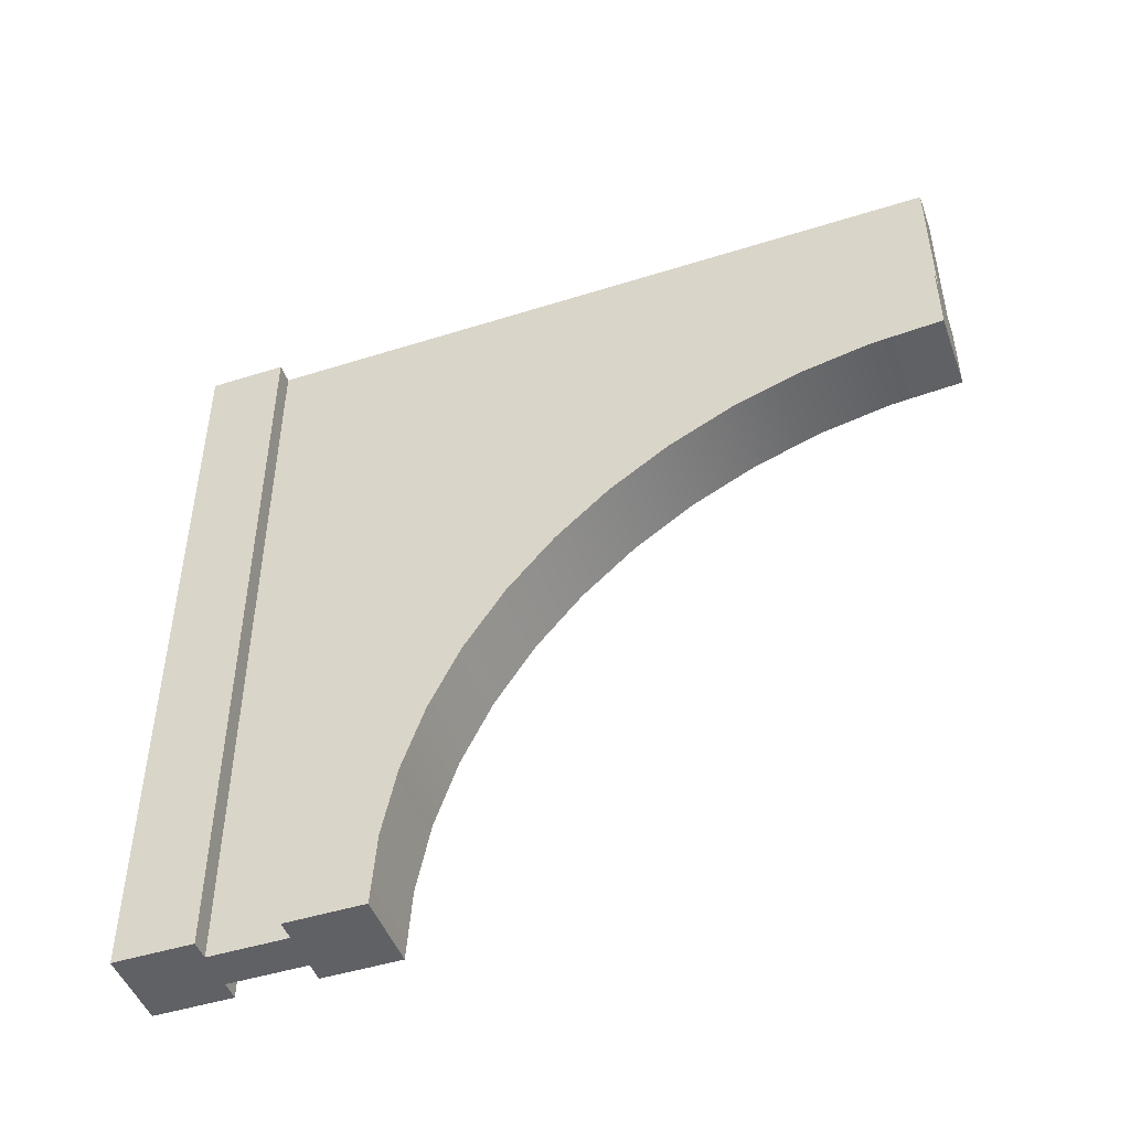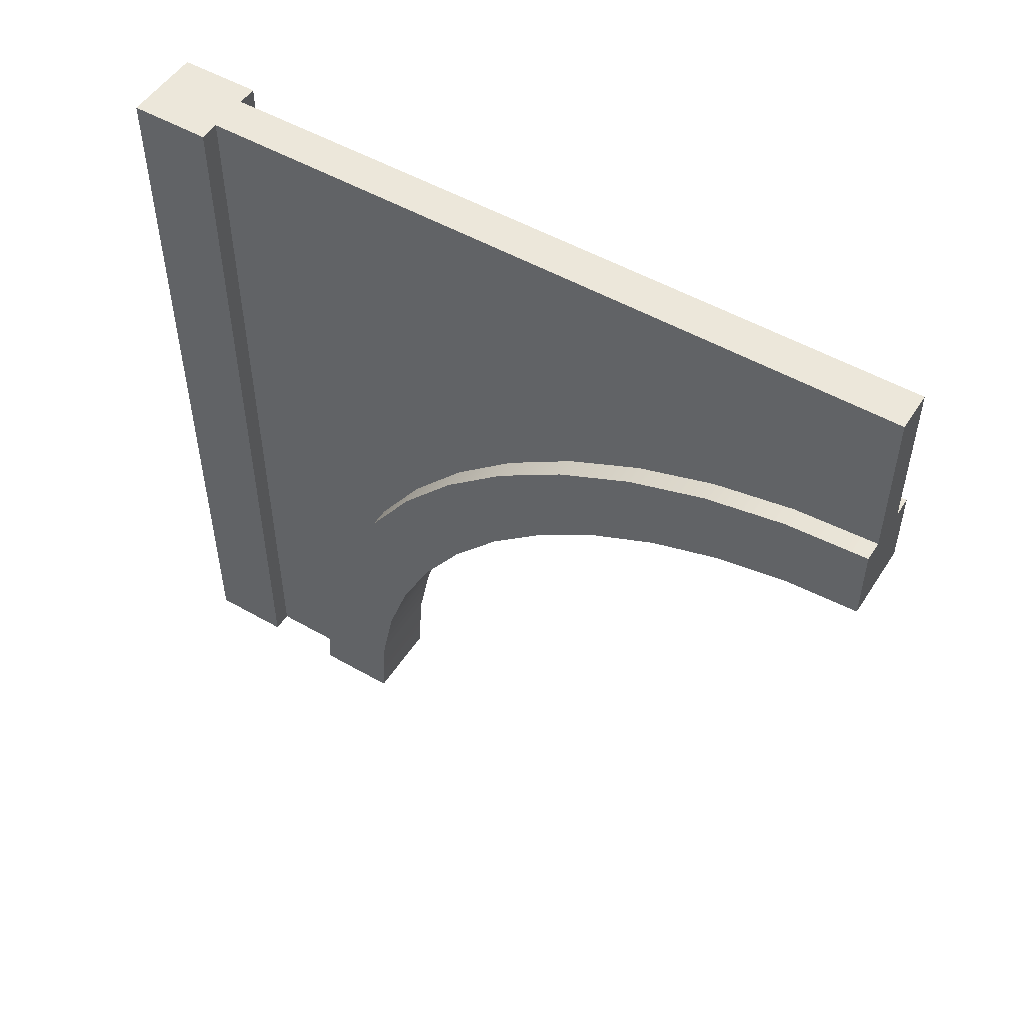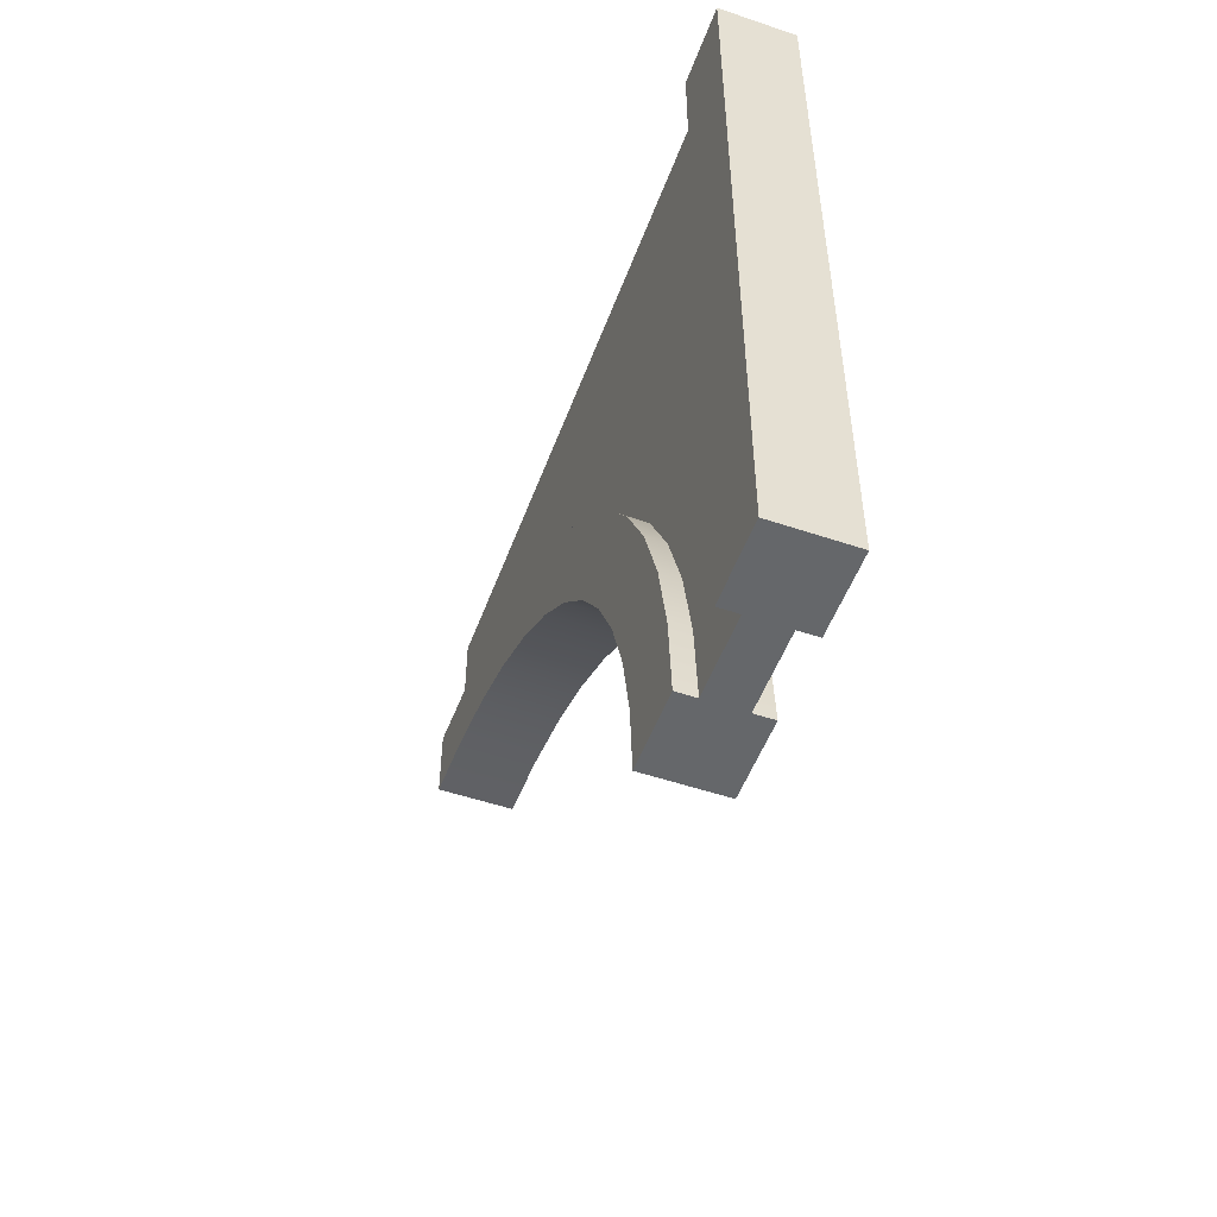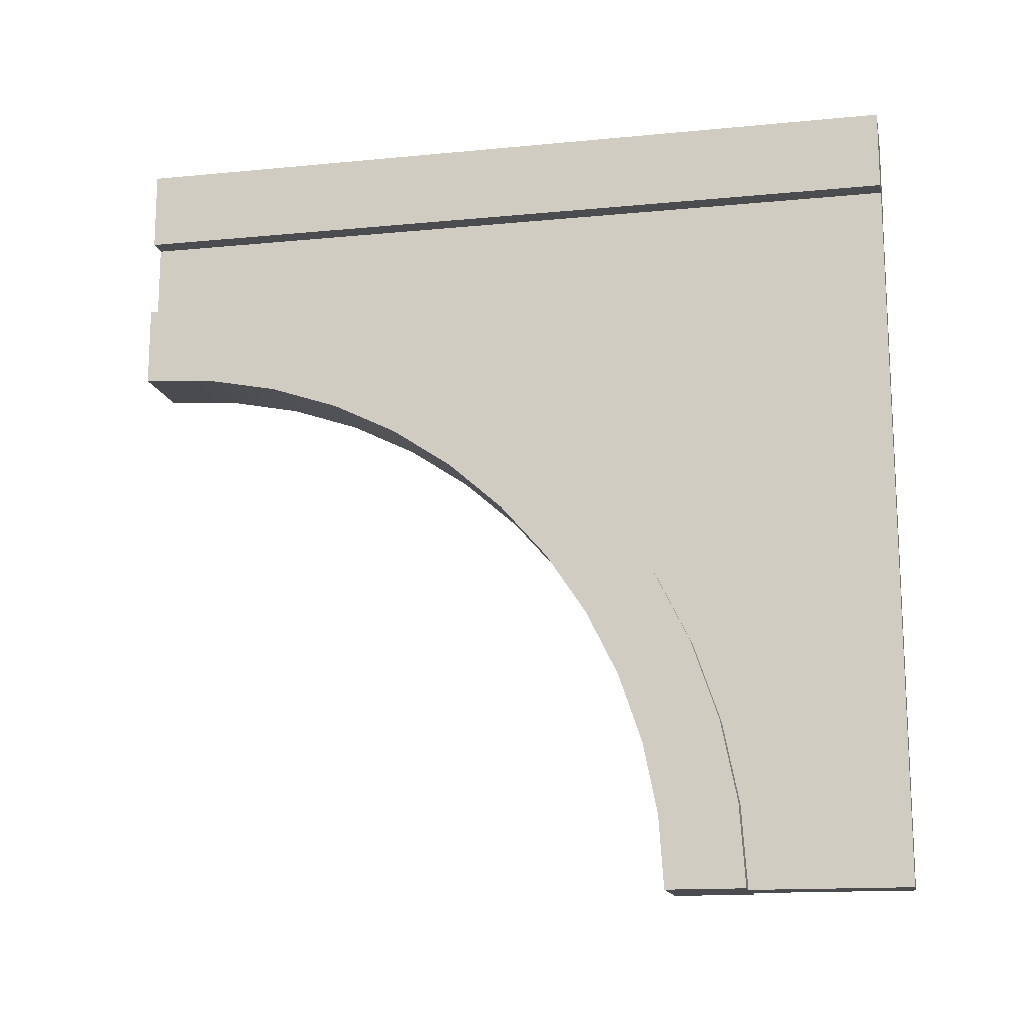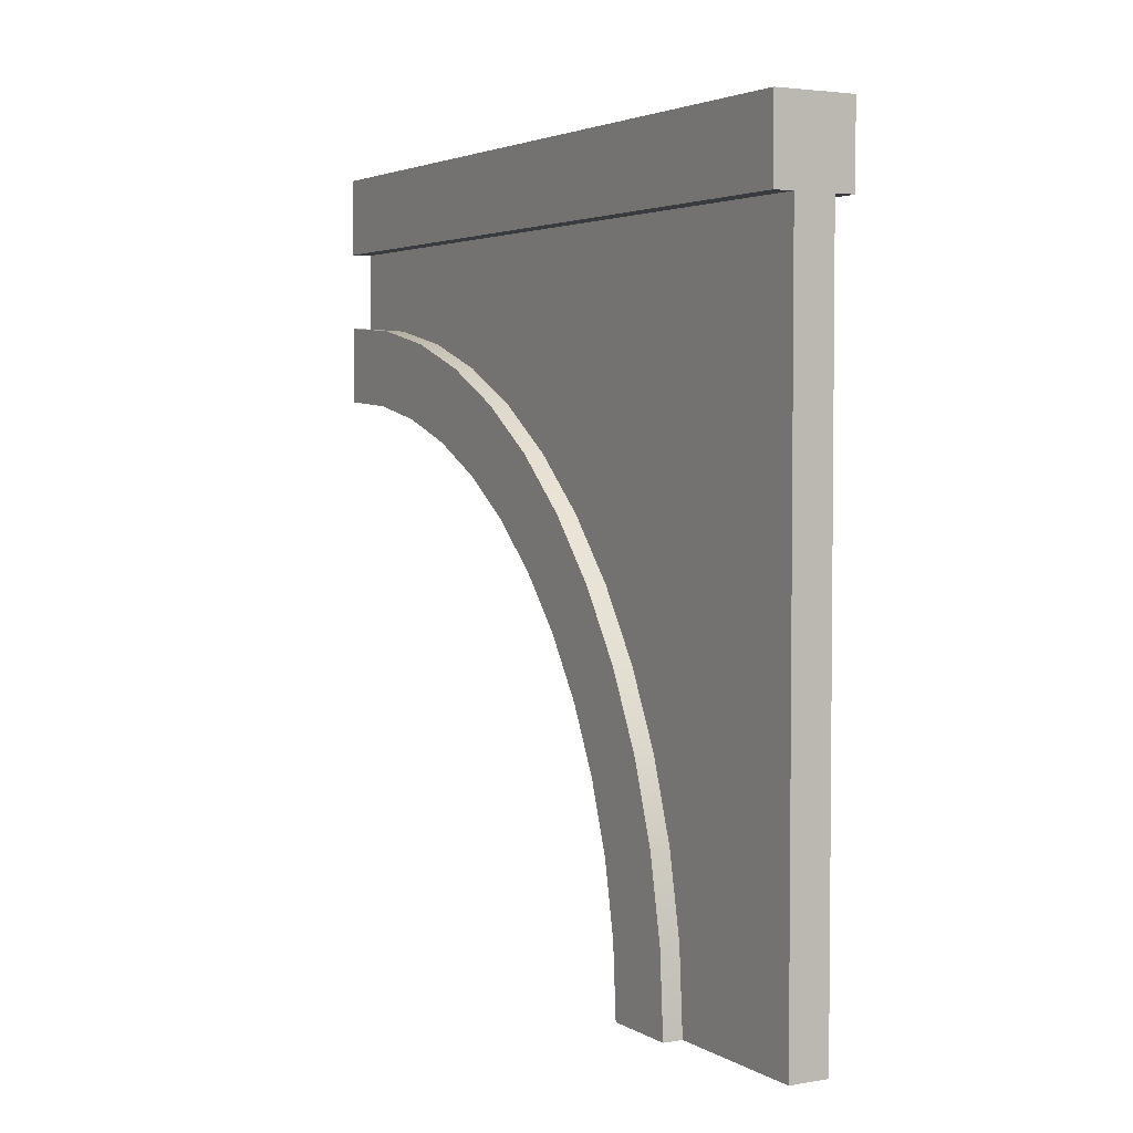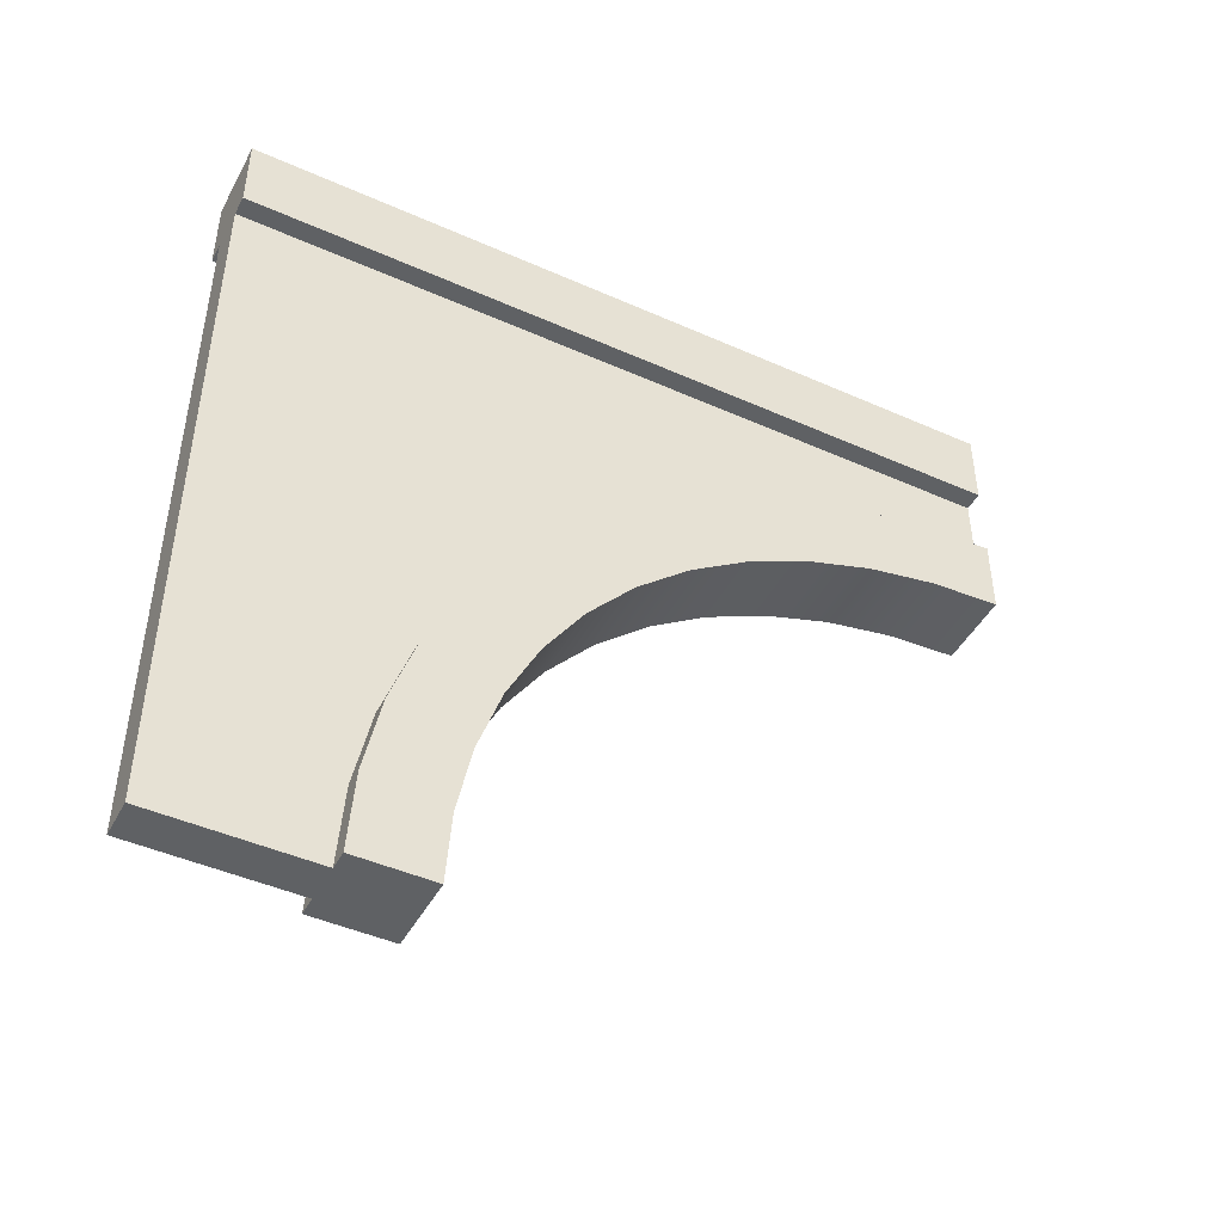
<metadata>
{"format":"obj","ext":"obj","renderer":"f3d","projection":"perspective","resolution":1024,"background":"white","views":[{"elev":-47.4,"azim":109.6,"up":"+Y"},{"elev":51.4,"azim":121.9,"up":"+Y"},{"elev":-52.0,"azim":-20.1,"up":"+Y"},{"elev":-14.9,"azim":101.8,"up":"+Z"},{"elev":3.5,"azim":150.4,"up":"+Z"},{"elev":-45.7,"azim":-117.1,"up":"+Z"}]}
</metadata>
<code>
g wall-wood-arch-top
v 0.5 1 0.4 1 1 1
v 0.5 1 0.5 1 1 1
v 0.4 1 0.4 1 1 1
v 0.4 1 0.5 1 1 1
v 0.5 0 0.5 1 1 1
v 0.5 0 0.4 1 1 1
v 0.4 0 0.5 1 1 1
v 0.4 0 0.4 1 1 1
v 0.4 0.7 -0.5 1 1 1
v 0.4 0.8 -0.5 1 1 1
v 0.4 0.694 -0.4086 1 1 1
v 0.4 0.7932 -0.3956 1 1 1
v 0.4 0.6761 -0.3188 1 1 1
v 0.4 0.7727 -0.2929 1 1 1
v 0.4 0.6467 -0.2321 1 1 1
v 0.4 0.7391 -0.1939 1 1 1
v 0.4 0.6062 -0.15 1 1 1
v 0.4 0.6928 -0.1 1 1 1
v 0.4 0.5553 -0.07387 1 1 1
v 0.4 0.6347 -0.01299 1 1 1
v 0.4 0.495 -0.005025 1 1 1
v 0.4 0.5657 0.06569 1 1 1
v 0.4 0.4261 0.05535 1 1 1
v 0.4 0.35 0.1062 1 1 1
v 0.4 0.487 0.1347 1 1 1
v 0.4 0.2679 0.1467 1 1 1
v 0.4 0.4 0.1928 1 1 1
v 0.4 0.1812 0.1761 1 1 1
v 0.4 0.09137 0.194 1 1 1
v 0.4 0.3061 0.2391 1 1 1
v 0.4 -3.61e-16 0.2 1 1 1
v 0.4 -6.617e-17 0.3 1 1 1
v 0.4 0.2071 0.2727 1 1 1
v 0.4 0.1044 0.2932 1 1 1
v 0.5 0.694 -0.4086 1 1 1
v 0.5 0.7 -0.5 1 1 1
v 0.5 0.6467 -0.2321 1 1 1
v 0.5 0.6761 -0.3188 1 1 1
v 0.5 0.6062 -0.15 1 1 1
v 0.5 0.8 -0.5 1 1 1
v 0.5 0.7932 -0.3956 1 1 1
v 0.5 0.7727 -0.2929 1 1 1
v 0.5 0.7391 -0.1939 1 1 1
v 0.5 0.6928 -0.1 1 1 1
v 0.5 0.5553 -0.07387 1 1 1
v 0.5 0.6347 -0.01299 1 1 1
v 0.5 0.495 -0.005025 1 1 1
v 0.5 0.5657 0.06569 1 1 1
v 0.5 0.4261 0.05535 1 1 1
v 0.5 0.35 0.1062 1 1 1
v 0.5 0.487 0.1347 1 1 1
v 0.5 0.2679 0.1467 1 1 1
v 0.5 0.4 0.1928 1 1 1
v 0.5 0.1812 0.1761 1 1 1
v 0.5 0.09137 0.194 1 1 1
v 0.5 0.3061 0.2391 1 1 1
v 0.5 -3.61e-16 0.2 1 1 1
v 0.5 -6.617e-17 0.3 1 1 1
v 0.5 0.2071 0.2727 1 1 1
v 0.5 0.1044 0.2932 1 1 1
v 0.425 0.8 -0.5 1 1 1
v 0.425 1 -0.5 1 1 1
v 0.425 0.7932 -0.3956 1 1 1
v 0.425 1 0.4 1 1 1
v 0.425 0.7727 -0.2929 1 1 1
v 0.425 0.7391 -0.1939 1 1 1
v 0.425 0.6928 -0.1 1 1 1
v 0.425 0.6347 -0.01299 1 1 1
v 0.425 0.5657 0.06569 1 1 1
v 0.425 0.487 0.1347 1 1 1
v 0.425 0.4 0.1928 1 1 1
v 0.425 0.3061 0.2391 1 1 1
v 0.425 0.2071 0.2727 1 1 1
v 0.425 0.1044 0.2932 1 1 1
v 0.425 -6.617e-17 0.3 1 1 1
v 0.425 6.248e-17 0.4 1 1 1
v 0.475 0.8 -0.5 1 1 1
v 0.475 1 -0.5 1 1 1
v 0.475 1 0.4 1 1 1
v 0.475 0.7932 -0.3956 1 1 1
v 0.475 0.7727 -0.2929 1 1 1
v 0.475 0.7391 -0.1939 1 1 1
v 0.475 0.6928 -0.1 1 1 1
v 0.475 0.6347 -0.01299 1 1 1
v 0.475 0.5657 0.06569 1 1 1
v 0.475 0.487 0.1347 1 1 1
v 0.475 0.4 0.1928 1 1 1
v 0.475 0.3061 0.2391 1 1 1
v 0.475 0.2071 0.2727 1 1 1
v 0.475 0.1044 0.2932 1 1 1
v 0.475 -6.617e-17 0.3 1 1 1
v 0.475 6.248e-17 0.4 1 1 1
f 3 2 1
f 2 3 4
f 7 6 5
f 6 7 8
f 3 6 8
f 6 3 1
f 7 3 8
f 3 7 4
f 2 7 5
f 7 2 4
f 2 6 1
f 6 2 5
f 11 10 9
f 10 11 12
f 12 11 13
f 12 13 14
f 14 13 15
f 14 15 16
f 16 15 17
f 16 17 18
f 18 17 19
f 18 19 20
f 20 19 21
f 20 21 22
f 22 21 23
f 22 23 24
f 22 24 25
f 25 24 26
f 25 26 27
f 27 26 28
f 27 28 29
f 27 29 30
f 30 29 31
f 30 31 32
f 30 32 33
f 33 32 34
f 11 36 35
f 36 11 9
f 15 38 37
f 38 15 13
f 17 37 39
f 37 17 15
f 10 36 9
f 36 10 40
f 13 35 38
f 35 13 11
f 41 36 40
f 36 41 35
f 35 41 38
f 38 41 42
f 38 42 37
f 37 42 43
f 37 43 39
f 39 43 44
f 39 44 45
f 45 44 46
f 45 46 47
f 47 46 48
f 47 48 49
f 49 48 50
f 50 48 51
f 50 51 52
f 52 51 53
f 52 53 54
f 54 53 55
f 55 53 56
f 55 56 57
f 57 56 58
f 58 56 59
f 58 59 60
f 19 39 45
f 39 19 17
f 21 49 23
f 49 21 47
f 23 50 24
f 50 23 49
f 29 57 31
f 57 29 55
f 28 55 29
f 55 28 54
f 26 54 28
f 54 26 52
f 32 57 58
f 57 32 31
f 60 32 58
f 32 60 34
f 21 45 47
f 45 21 19
f 24 52 26
f 52 24 50
f 56 33 59
f 33 56 30
f 10 41 40
f 41 10 12
f 48 25 51
f 25 48 22
f 14 43 42
f 43 14 16
f 53 30 56
f 30 53 27
f 51 27 53
f 27 51 25
f 59 34 60
f 34 59 33
f 12 42 41
f 42 12 14
f 16 44 43
f 44 16 18
f 18 46 44
f 46 18 20
f 20 48 46
f 48 20 22
f 63 62 61
f 62 63 64
f 64 63 65
f 64 65 66
f 64 66 67
f 64 67 68
f 64 68 69
f 64 69 70
f 64 70 71
f 64 71 72
f 64 72 73
f 64 73 74
f 64 74 75
f 64 75 76
f 62 77 61
f 77 62 78
f 79 77 78
f 77 79 80
f 80 79 81
f 81 79 82
f 82 79 83
f 83 79 84
f 84 79 85
f 85 79 86
f 86 79 87
f 87 79 88
f 88 79 89
f 89 79 90
f 90 79 91
f 91 79 92
f 76 91 92
f 91 76 75
f 62 79 78
f 79 62 64
g wall-wood-arch-top
f 3 2 1
f 2 3 4
f 7 6 5
f 6 7 8
f 3 6 8
f 6 3 1
f 7 3 8
f 3 7 4
f 2 7 5
f 7 2 4
f 2 6 1
f 6 2 5
f 11 10 9
f 10 11 12
f 12 11 13
f 12 13 14
f 14 13 15
f 14 15 16
f 16 15 17
f 16 17 18
f 18 17 19
f 18 19 20
f 20 19 21
f 20 21 22
f 22 21 23
f 22 23 24
f 22 24 25
f 25 24 26
f 25 26 27
f 27 26 28
f 27 28 29
f 27 29 30
f 30 29 31
f 30 31 32
f 30 32 33
f 33 32 34
f 11 36 35
f 36 11 9
f 15 38 37
f 38 15 13
f 17 37 39
f 37 17 15
f 10 36 9
f 36 10 40
f 13 35 38
f 35 13 11
f 41 36 40
f 36 41 35
f 35 41 38
f 38 41 42
f 38 42 37
f 37 42 43
f 37 43 39
f 39 43 44
f 39 44 45
f 45 44 46
f 45 46 47
f 47 46 48
f 47 48 49
f 49 48 50
f 50 48 51
f 50 51 52
f 52 51 53
f 52 53 54
f 54 53 55
f 55 53 56
f 55 56 57
f 57 56 58
f 58 56 59
f 58 59 60
f 19 39 45
f 39 19 17
f 21 49 23
f 49 21 47
f 23 50 24
f 50 23 49
f 29 57 31
f 57 29 55
f 28 55 29
f 55 28 54
f 26 54 28
f 54 26 52
f 32 57 58
f 57 32 31
f 60 32 58
f 32 60 34
f 21 45 47
f 45 21 19
f 24 52 26
f 52 24 50
f 56 33 59
f 33 56 30
f 10 41 40
f 41 10 12
f 48 25 51
f 25 48 22
f 14 43 42
f 43 14 16
f 53 30 56
f 30 53 27
f 51 27 53
f 27 51 25
f 59 34 60
f 34 59 33
f 12 42 41
f 42 12 14
f 16 44 43
f 44 16 18
f 18 46 44
f 46 18 20
f 20 48 46
f 48 20 22
f 63 62 61
f 62 63 64
f 64 63 65
f 64 65 66
f 64 66 67
f 64 67 68
f 64 68 69
f 64 69 70
f 64 70 71
f 64 71 72
f 64 72 73
f 64 73 74
f 64 74 75
f 64 75 76
f 62 77 61
f 77 62 78
f 79 77 78
f 77 79 80
f 80 79 81
f 81 79 82
f 82 79 83
f 83 79 84
f 84 79 85
f 85 79 86
f 86 79 87
f 87 79 88
f 88 79 89
f 89 79 90
f 90 79 91
f 91 79 92
f 76 91 92
f 91 76 75
f 62 79 78
f 79 62 64

</code>
